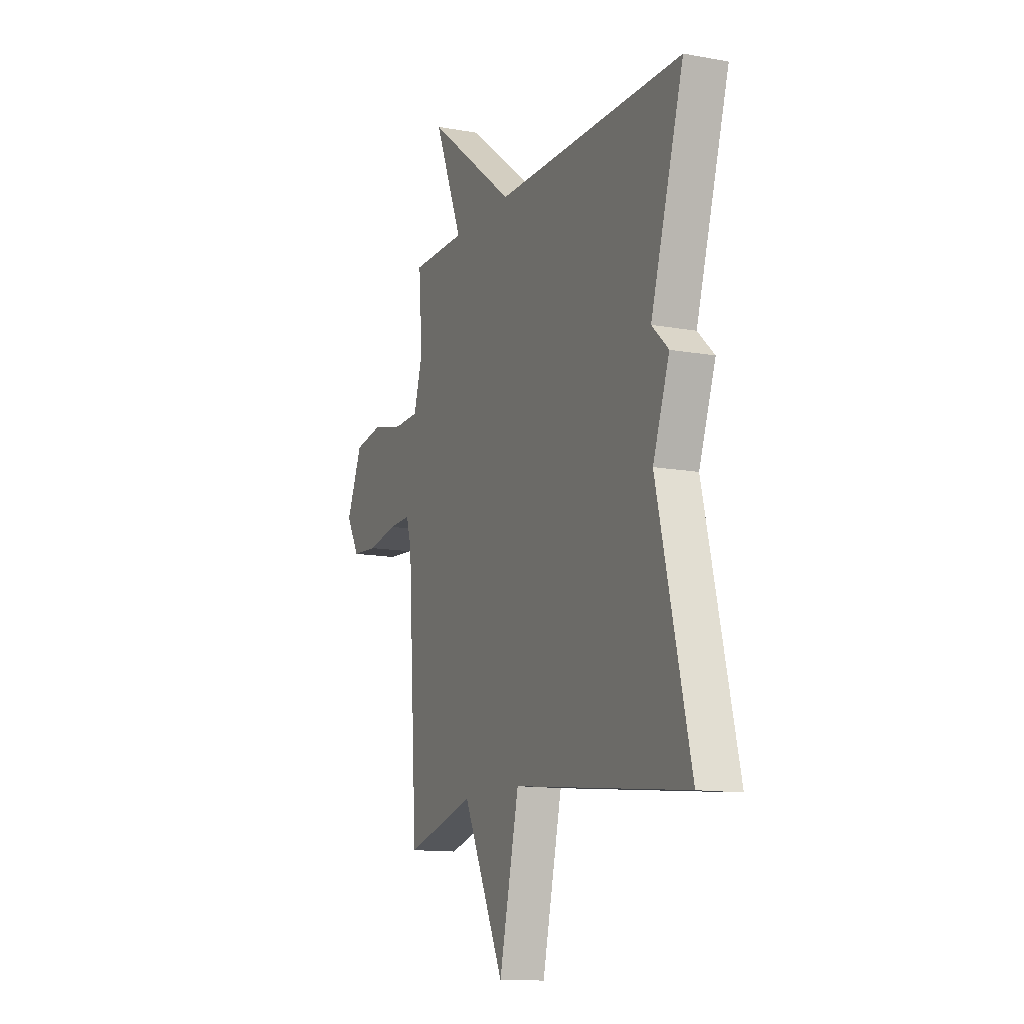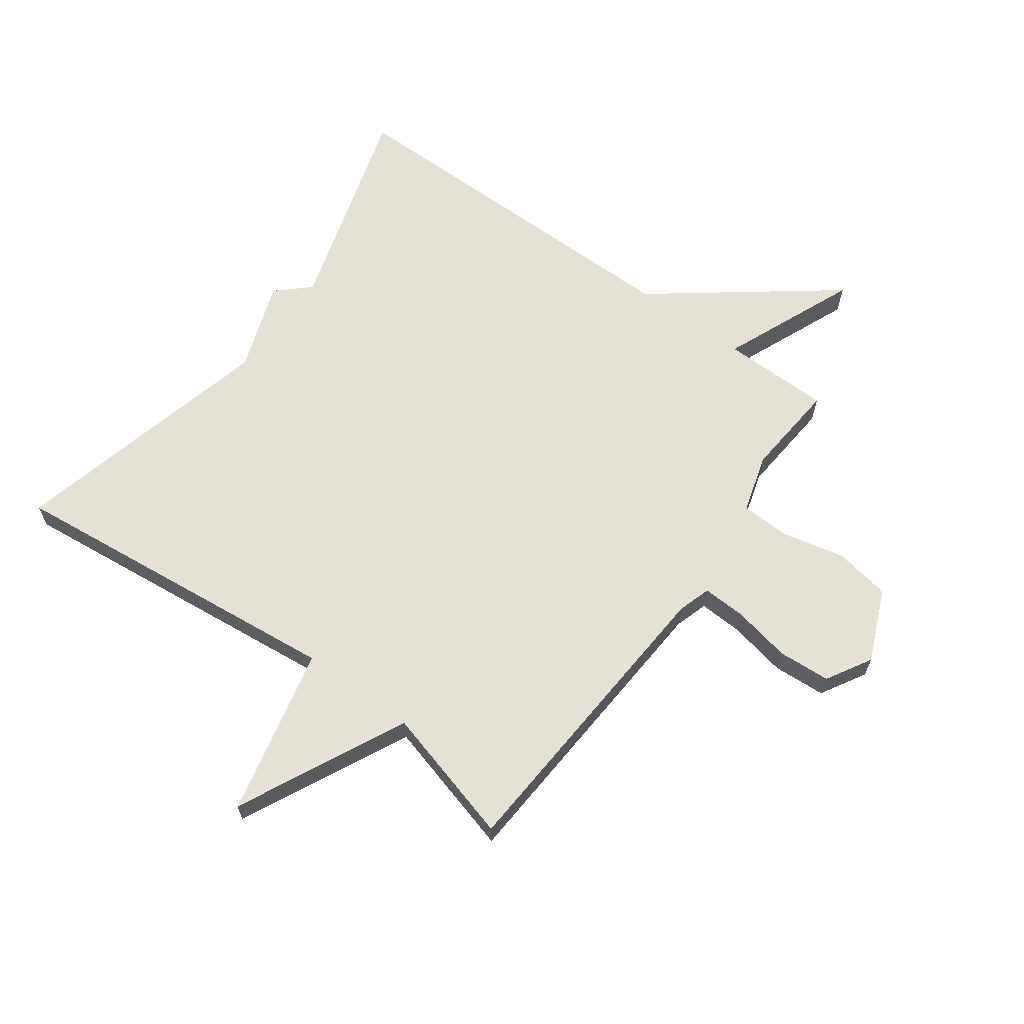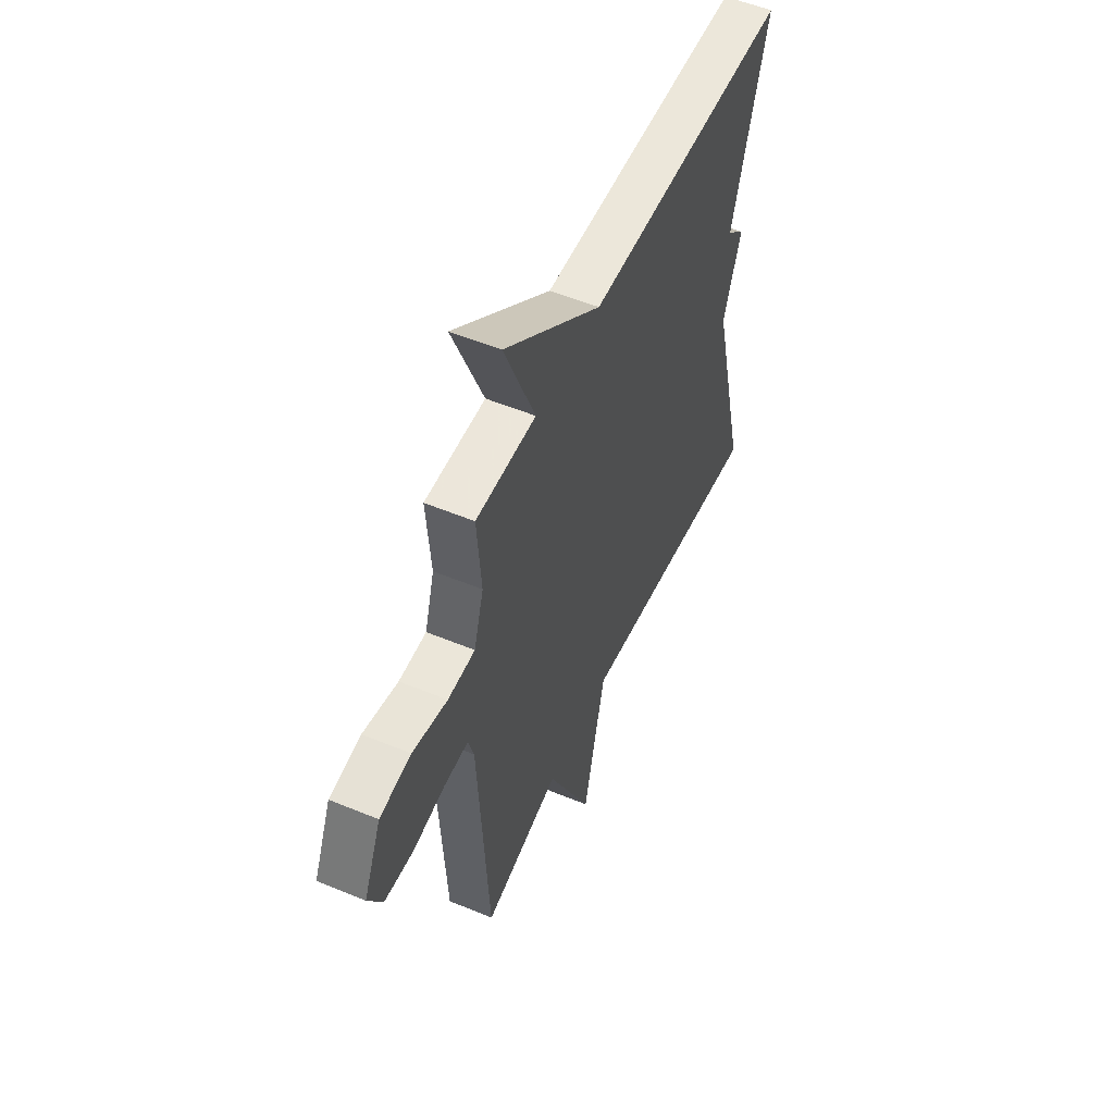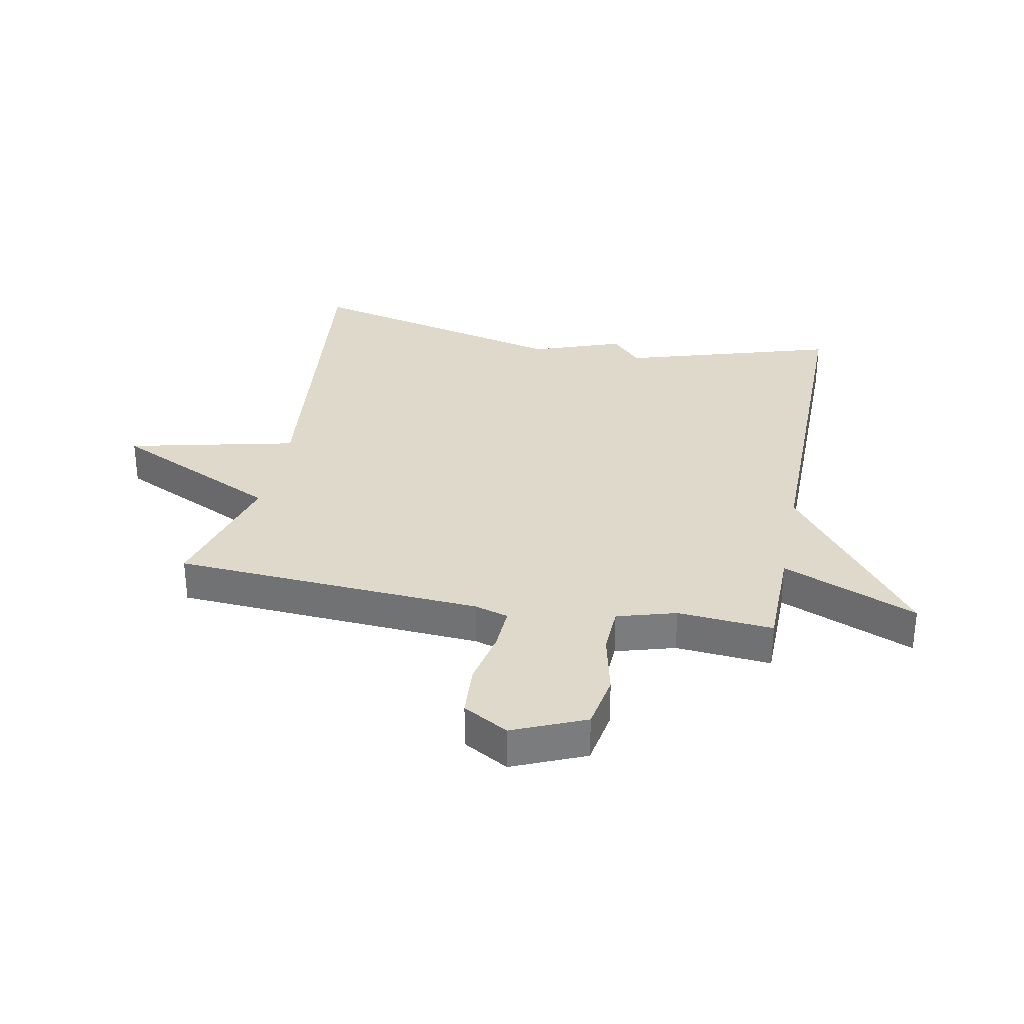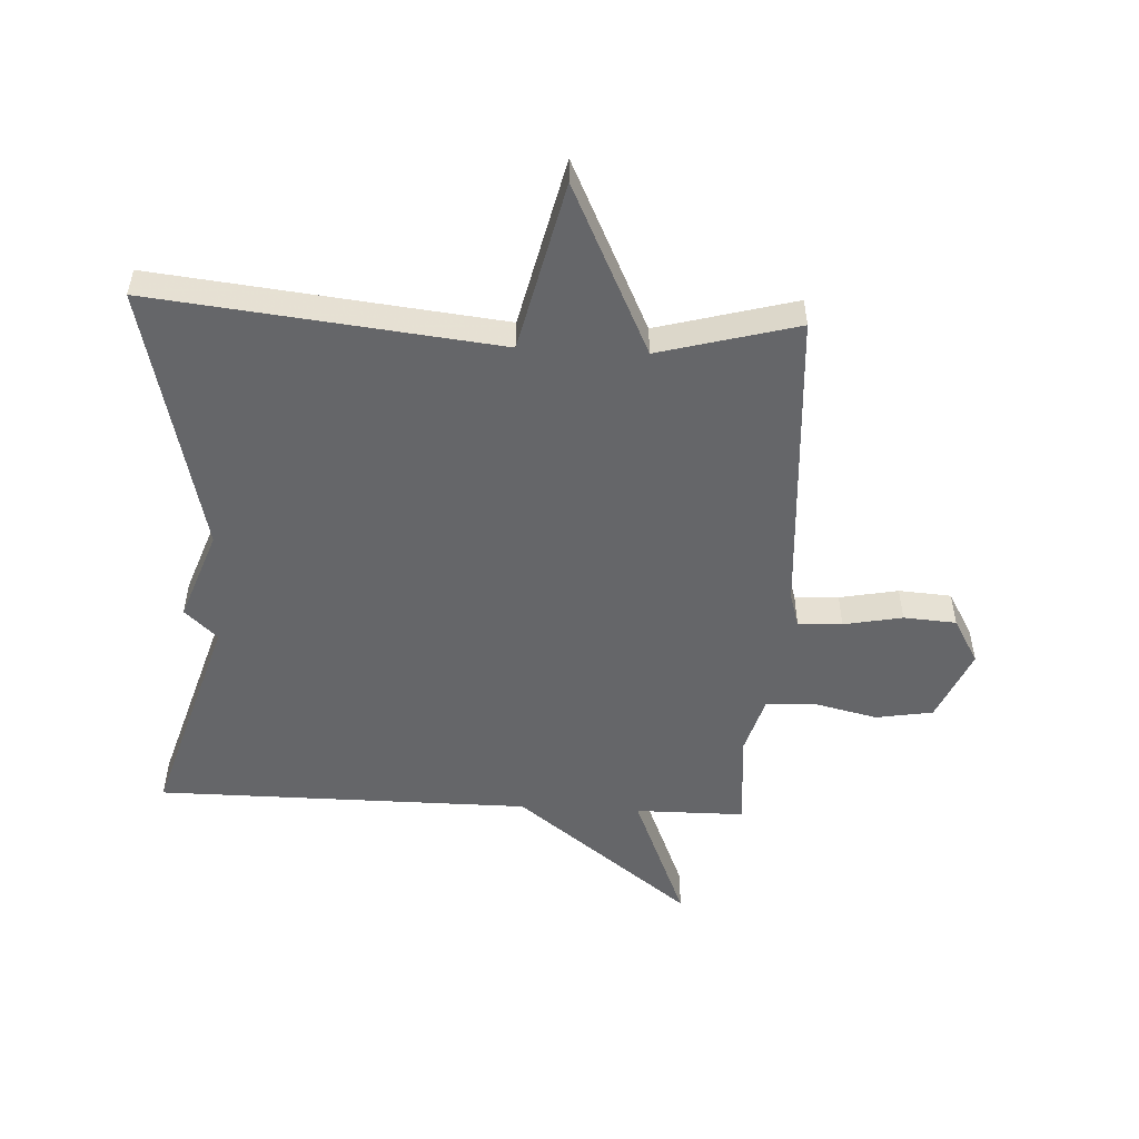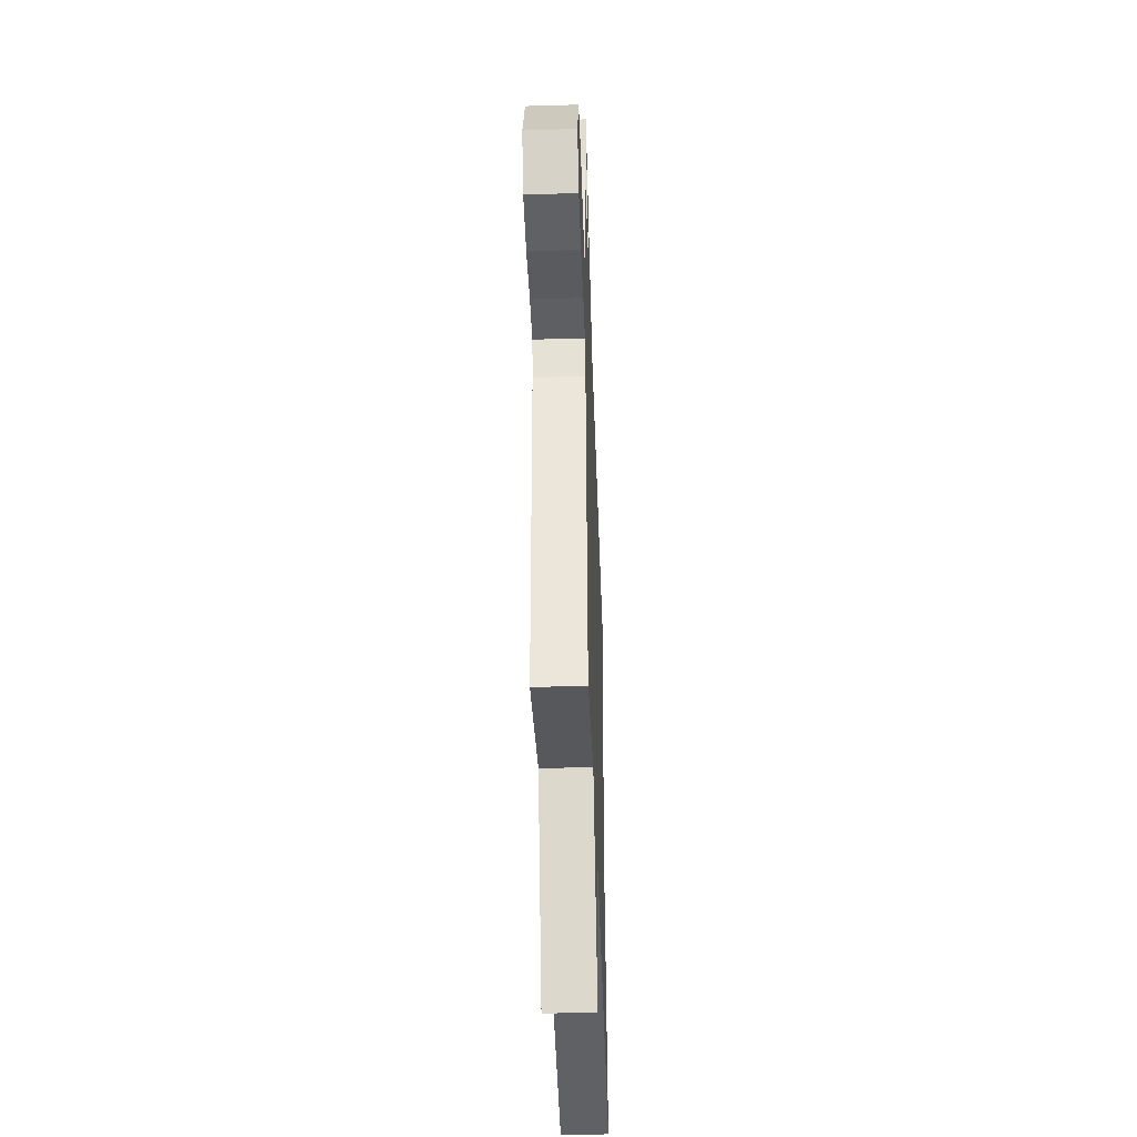
<metadata>
{"format":"obj","ext":"obj","renderer":"f3d","projection":"perspective","resolution":1024,"background":"white","views":[{"elev":-12.6,"azim":66.9,"up":"+Z"},{"elev":64.6,"azim":-143.8,"up":"+Y"},{"elev":53.6,"azim":-66.1,"up":"+Z"},{"elev":31.7,"azim":-78.9,"up":"+Y"},{"elev":-51.9,"azim":177.0,"up":"+Y"},{"elev":-43.5,"azim":-88.0,"up":"+Z"}]}
</metadata>
<code>
v -0.5 0.07 0.5
v -0.319 0.07 0.501
v -0.412 0.07 0.726
v -0.119 0.07 0.501
v 0.5 0.07 0.5
v 0.392 0.07 0.146
v 0.446 0.07 0.096
v 0.392 0.07 -0.054
v 0.5 0.07 -0.5
v -0.071 0.07 -0.438
v -0.136 0.07 -0.719
v -0.271 0.07 -0.438
v -0.5 0.07 -0.5
v -0.532 0.07 0.013
v -0.549 0.07 0.069
v -0.622 0.07 0.066
v -0.719 0.07 0.047
v -0.806 0.07 0.053
v -0.849 0.07 0.128
v -0.797 0.07 0.248
v -0.703 0.07 0.264
v -0.598 0.07 0.24
v -0.516 0.07 0.243
v -0.487 0.07 0.341
v -0.5 0 0.5
v -0.319 0 0.501
v -0.412 0 0.726
v -0.119 0 0.501
v 0.5 0 0.5
v 0.392 0 0.146
v 0.446 0 0.096
v 0.392 0 -0.054
v 0.5 0 -0.5
v -0.071 0 -0.438
v -0.136 0 -0.719
v -0.271 0 -0.438
v -0.5 0 -0.5
v -0.532 0 0.013
v -0.549 0 0.069
v -0.622 0 0.066
v -0.719 0 0.047
v -0.806 0 0.053
v -0.849 0 0.128
v -0.797 0 0.248
v -0.703 0 0.264
v -0.598 0 0.24
v -0.516 0 0.243
v -0.487 0 0.341
f 20 21 22
f 19 20 22
f 18 19 22
f 17 18 22
f 16 17 22
f 15 16 22 23
f 14 15 23 24
f 12 13 14 24
f 24 1 2
f 12 24 2
f 11 12 2
f 10 11 2
f 6 7 8
f 4 5 6
f 4 6 8
f 4 8 9
f 3 4 9
f 2 3 9
f 2 9 10
f 46 45 44
f 46 44 43
f 46 43 42
f 46 42 41
f 46 41 40
f 47 46 40 39
f 48 47 39 38
f 48 38 37 36
f 26 25 48
f 26 48 36
f 26 36 35
f 26 35 34
f 32 31 30
f 30 29 28
f 32 30 28
f 33 32 28
f 33 28 27
f 33 27 26
f 34 33 26
f 1 25 26 2
f 2 26 27 3
f 3 27 28 4
f 4 28 29 5
f 5 29 30 6
f 6 30 31 7
f 7 31 32 8
f 8 32 33 9
f 9 33 34 10
f 10 34 35 11
f 11 35 36 12
f 12 36 37 13
f 13 37 38 14
f 14 38 39 15
f 15 39 40 16
f 16 40 41 17
f 17 41 42 18
f 18 42 43 19
f 19 43 44 20
f 20 44 45 21
f 21 45 46 22
f 22 46 47 23
f 23 47 48 24
f 24 48 25 1

</code>
